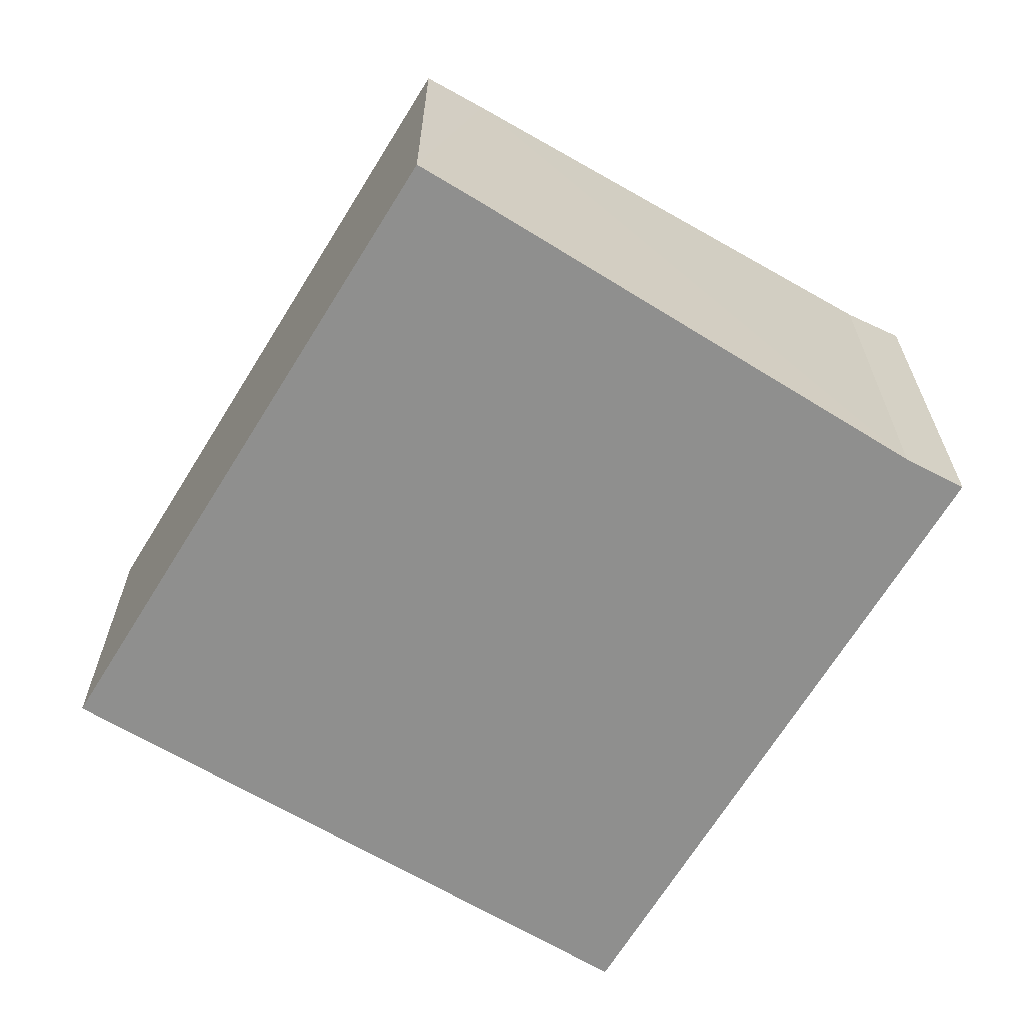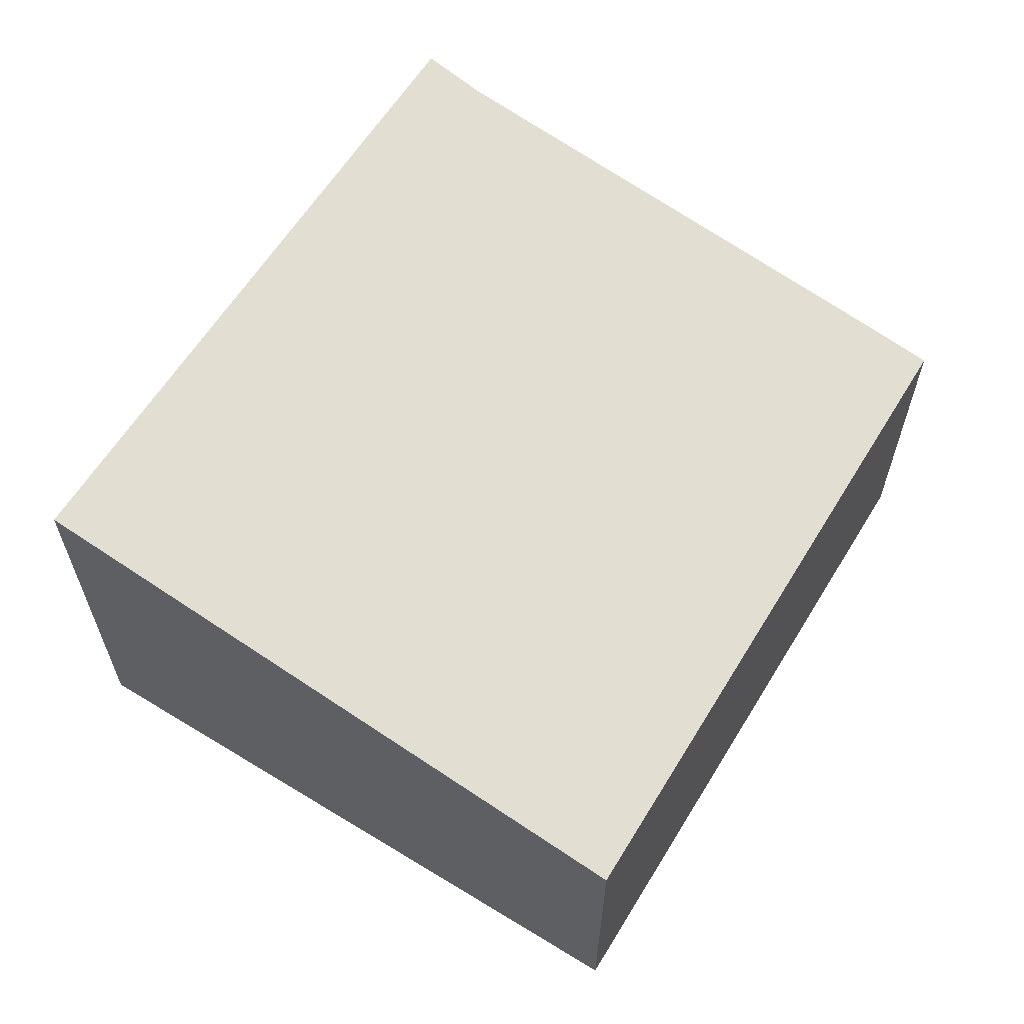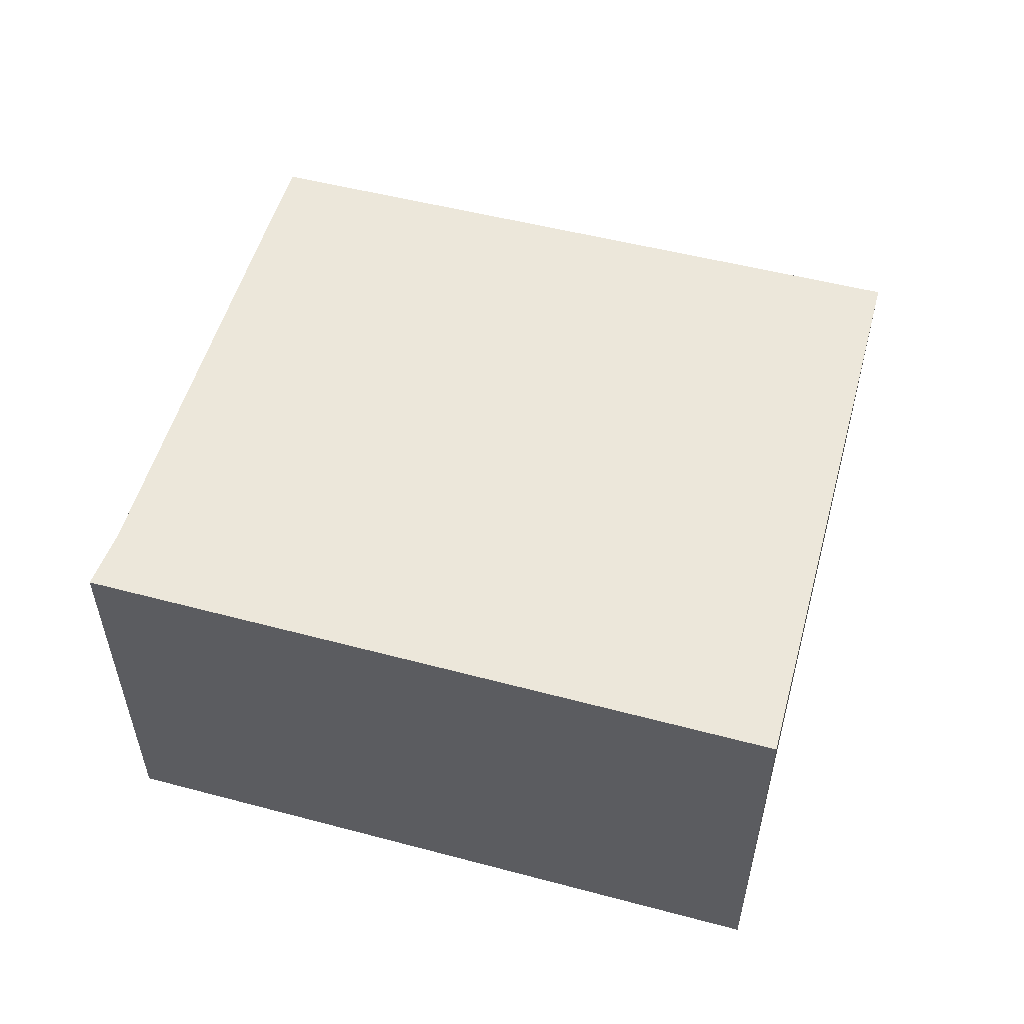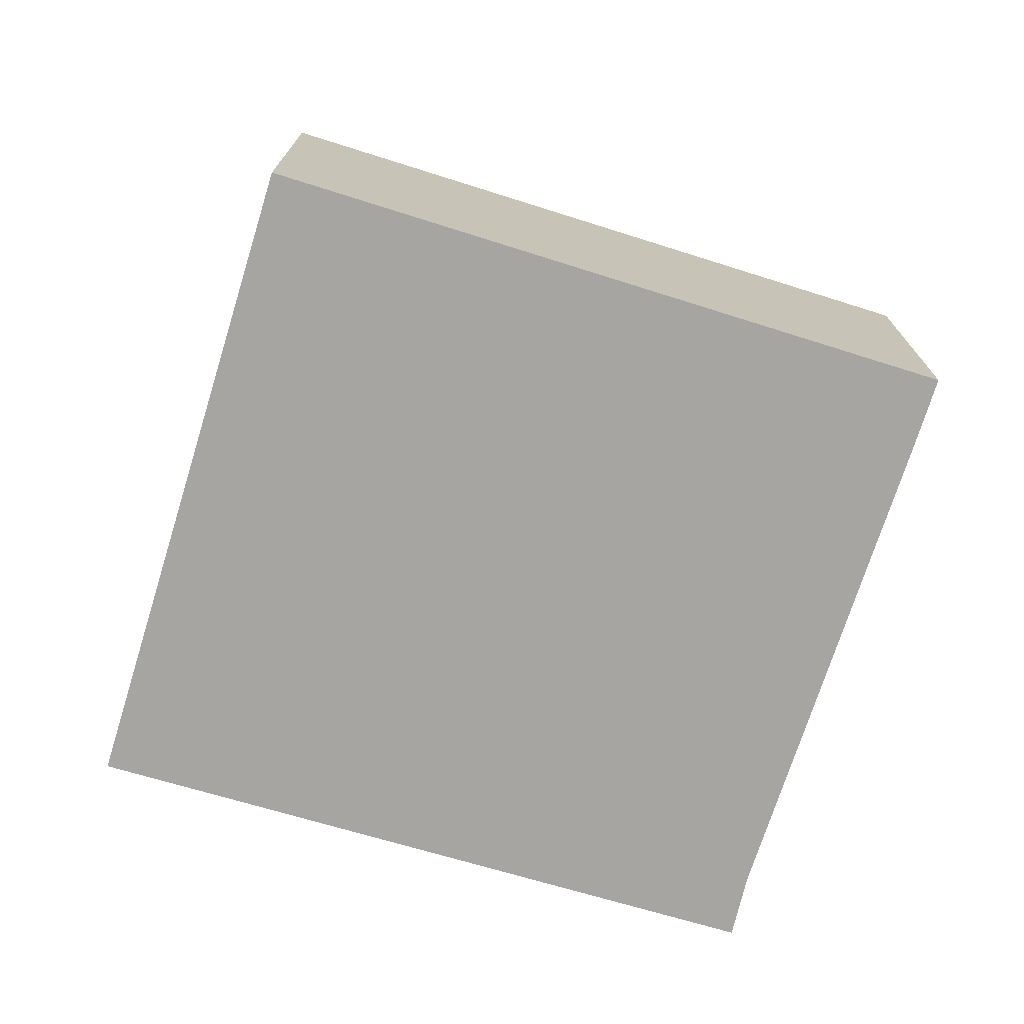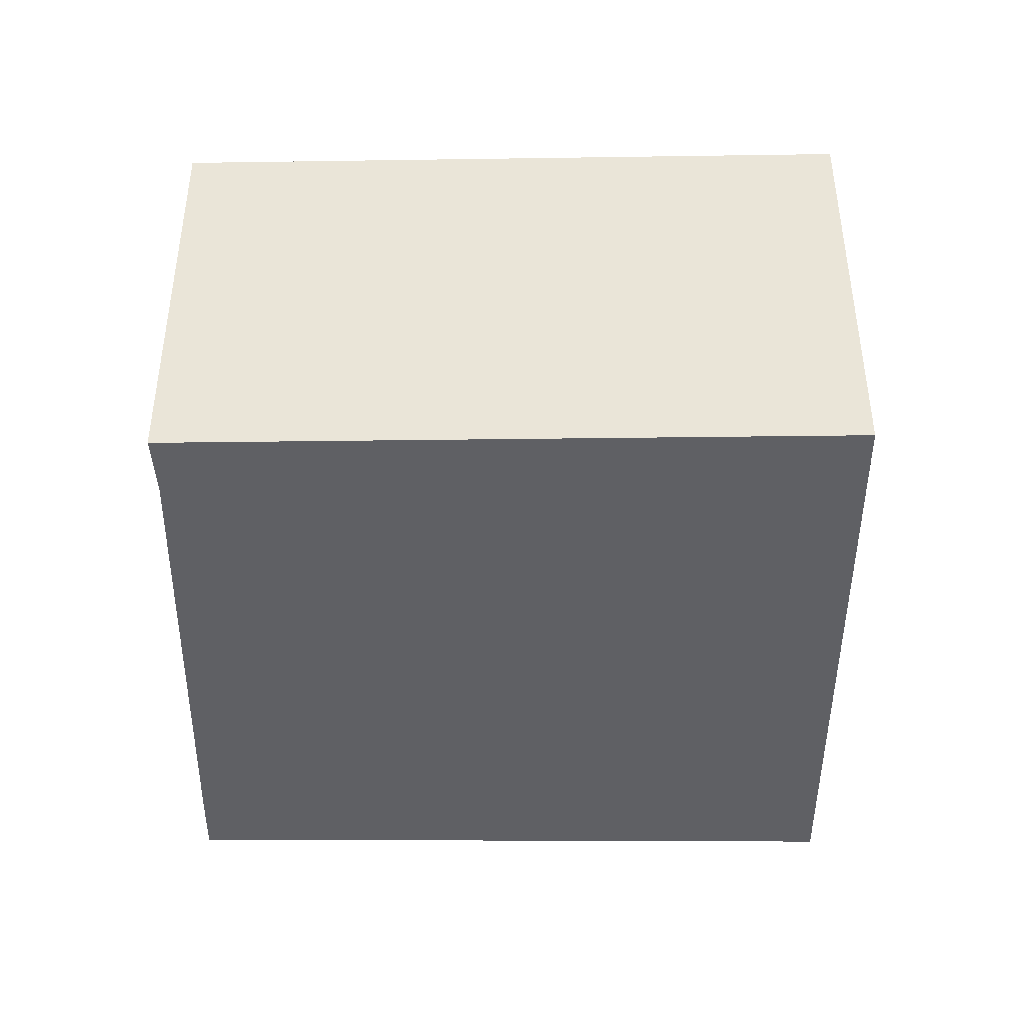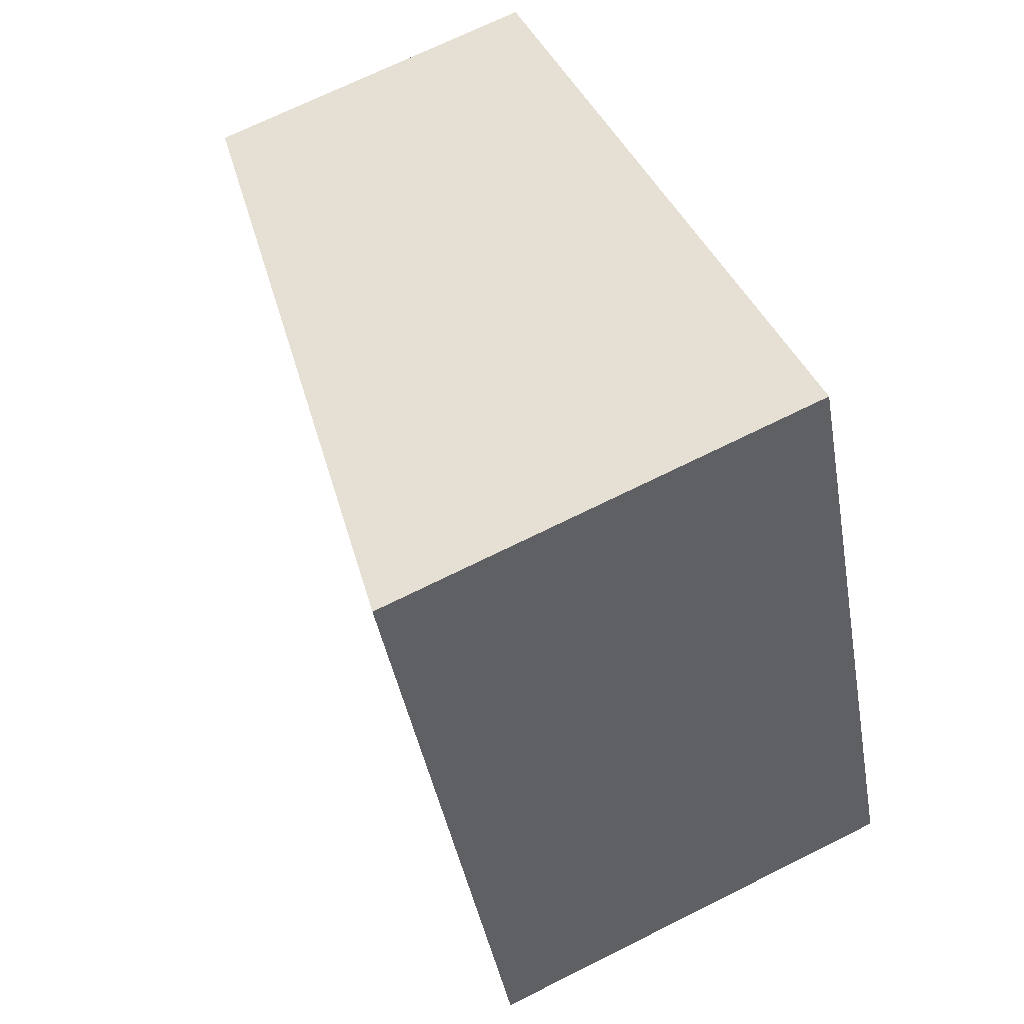
<metadata>
{"format":"obj","ext":"obj","renderer":"f3d","projection":"perspective","resolution":1024,"background":"white","views":[{"elev":-65.1,"azim":171.0,"up":"+Y"},{"elev":63.3,"azim":54.0,"up":"+Y"},{"elev":57.1,"azim":-53.0,"up":"+Y"},{"elev":-73.8,"azim":95.2,"up":"+Y"},{"elev":-44.0,"azim":-67.7,"up":"+Y"},{"elev":69.5,"azim":-116.6,"up":"+Z"}]}
</metadata>
<code>
v  2.186 3.784 5.562
v  0.537 3.672 -0.181
v  0 3.764 2.305e-16
v  4.568 2.957 -1.901
v  5.105 2.862 -2.123
v  7.415 2.862 3.42
v  5.105 1.3e-16 -2.123
v  0.537 1.108e-17 -0.181
v  4.568 1.164e-16 -1.901
v  0 0 0
v  2.186 -3.406e-16 5.562
v  7.415 -2.094e-16 3.42
g defaultobject
f 1 2 3
f 2 1 4
f 4 1 5
f 5 1 6
f 7 4 5
f 4 7 8
f 8 7 9
f 10 3 2
f 8 2 4
f 10 2 8
f 3 11 1
f 11 3 10
f 11 6 1
f 6 11 12
f 12 5 6
f 5 12 7
f 10 12 11
f 12 10 8
f 12 8 9
f 12 9 7

</code>
